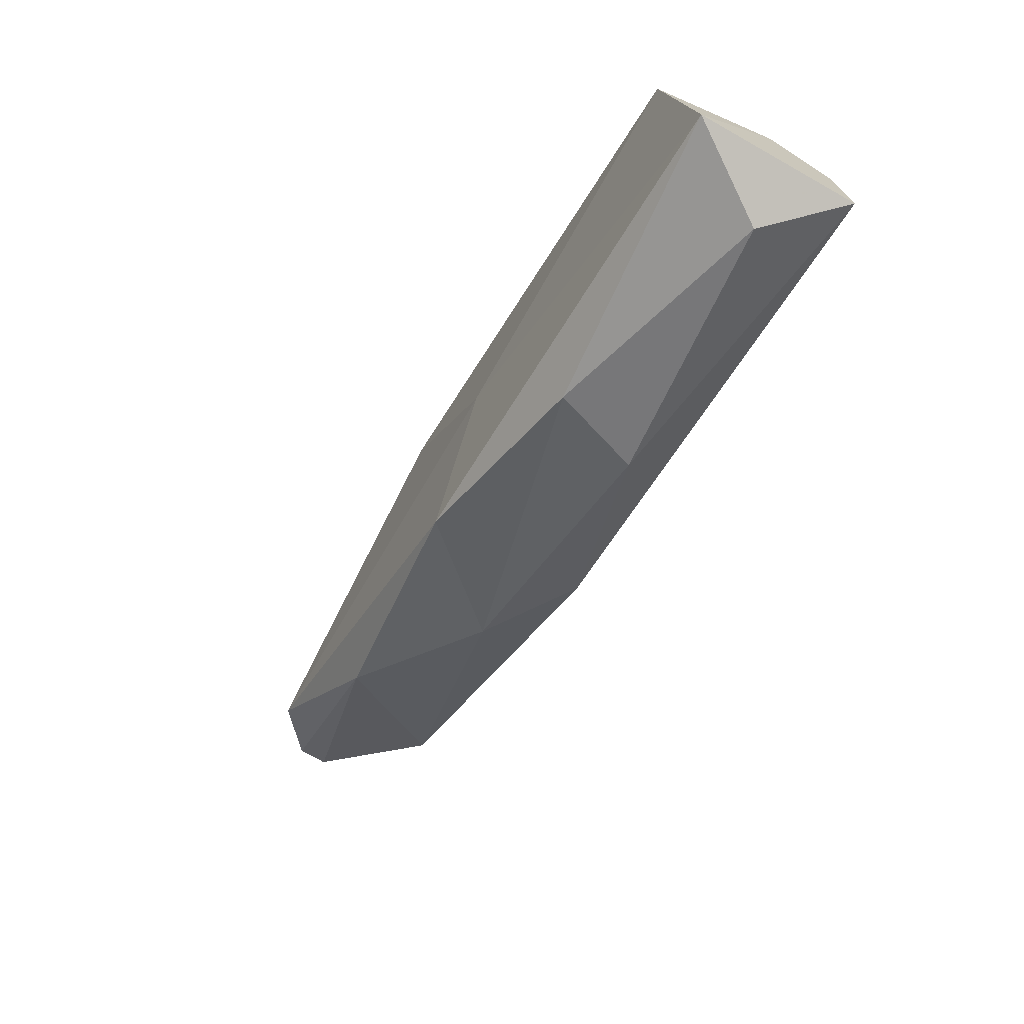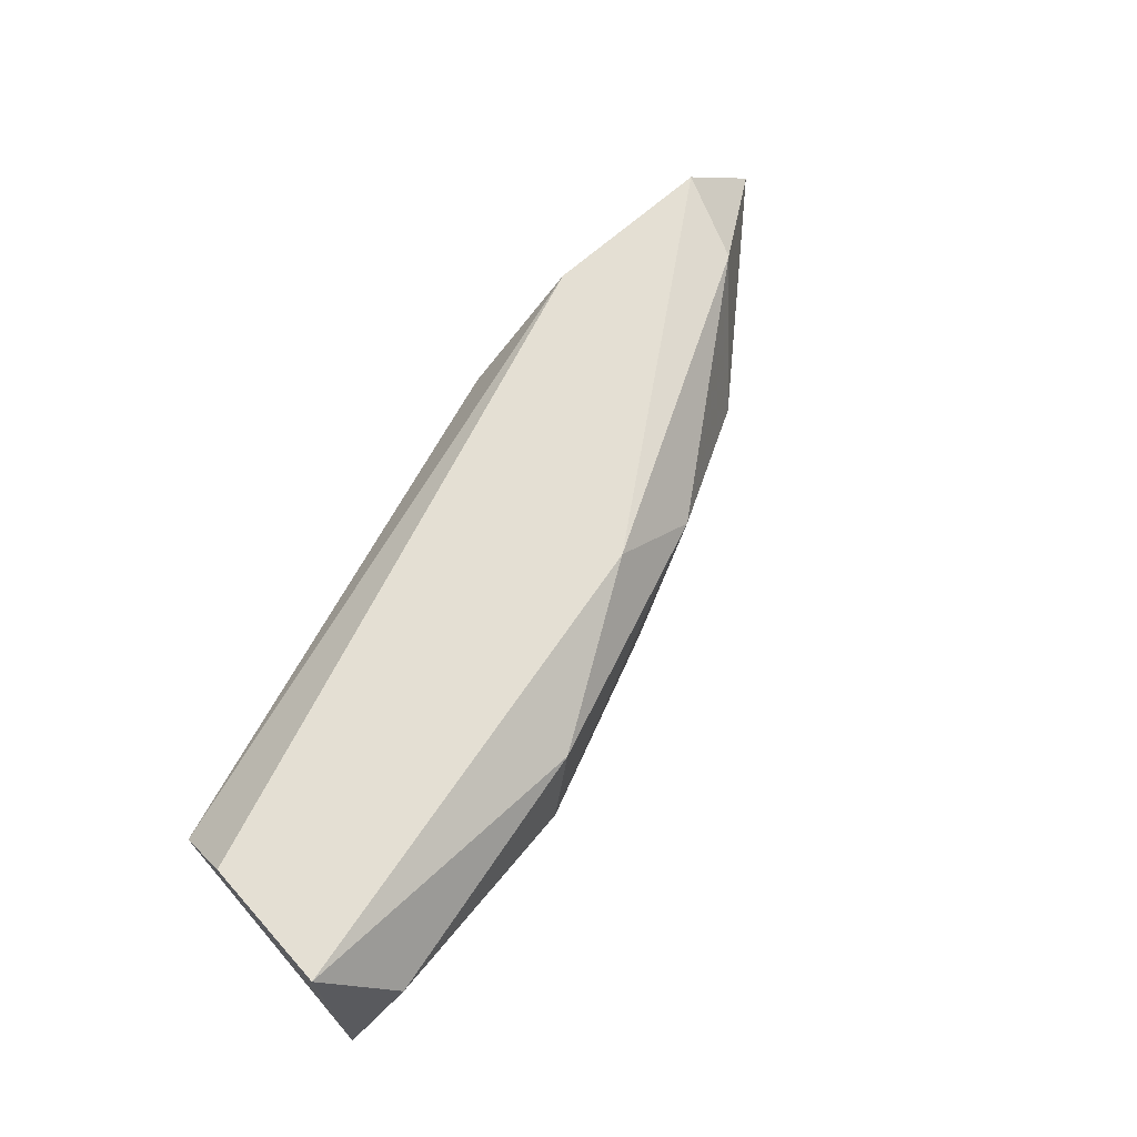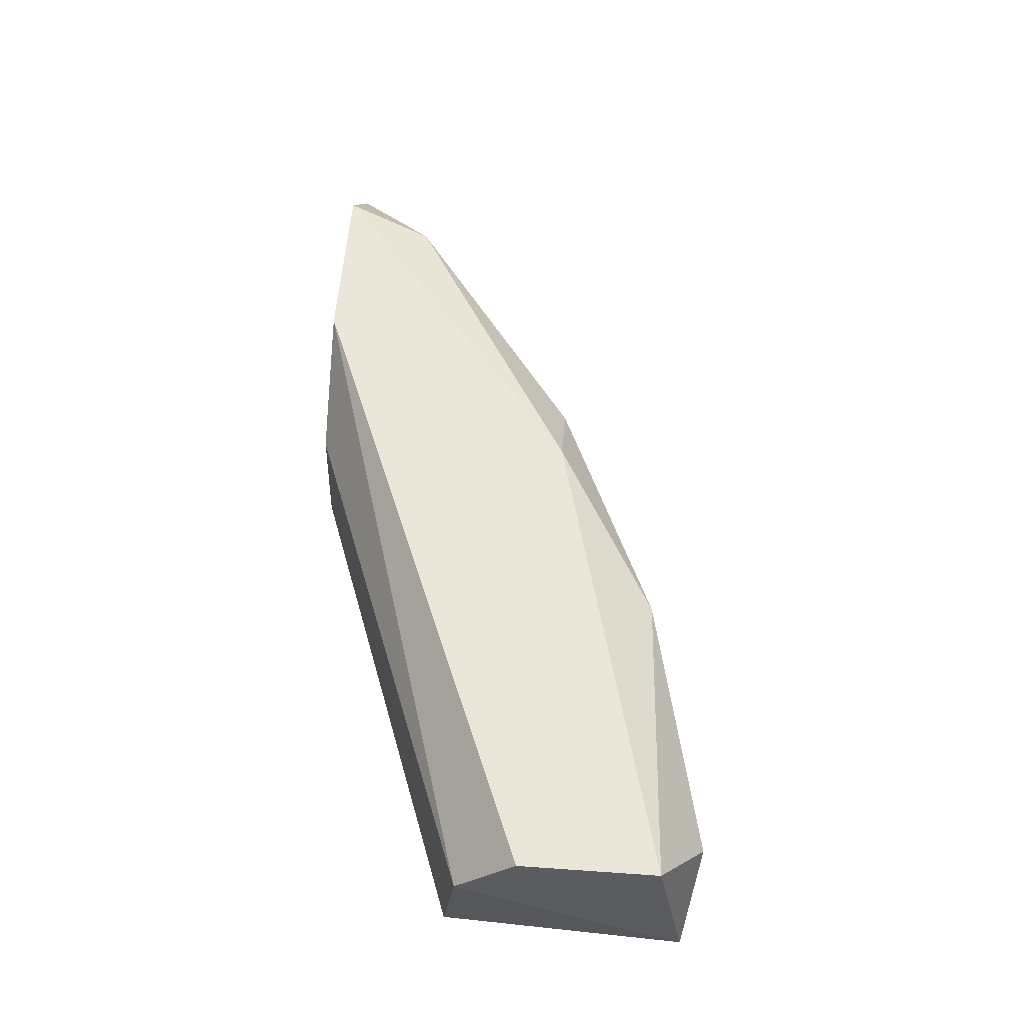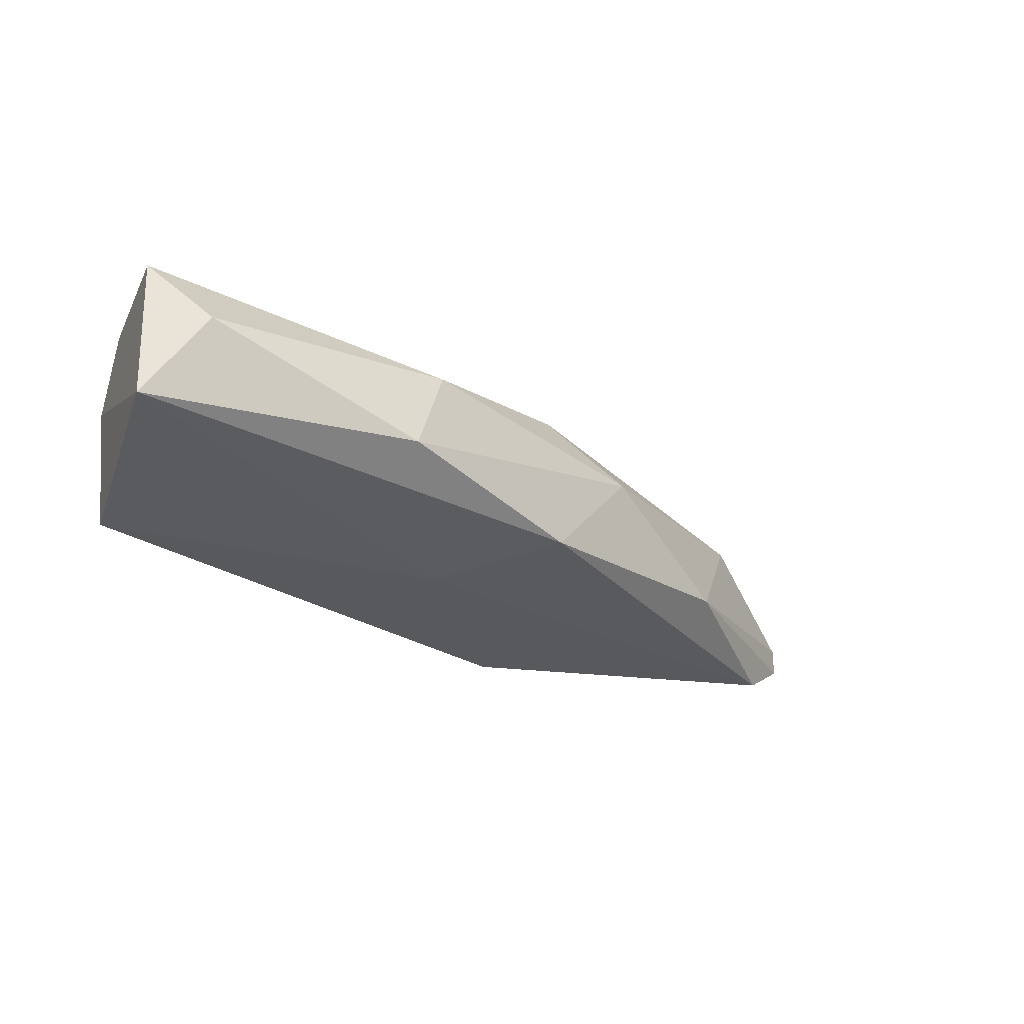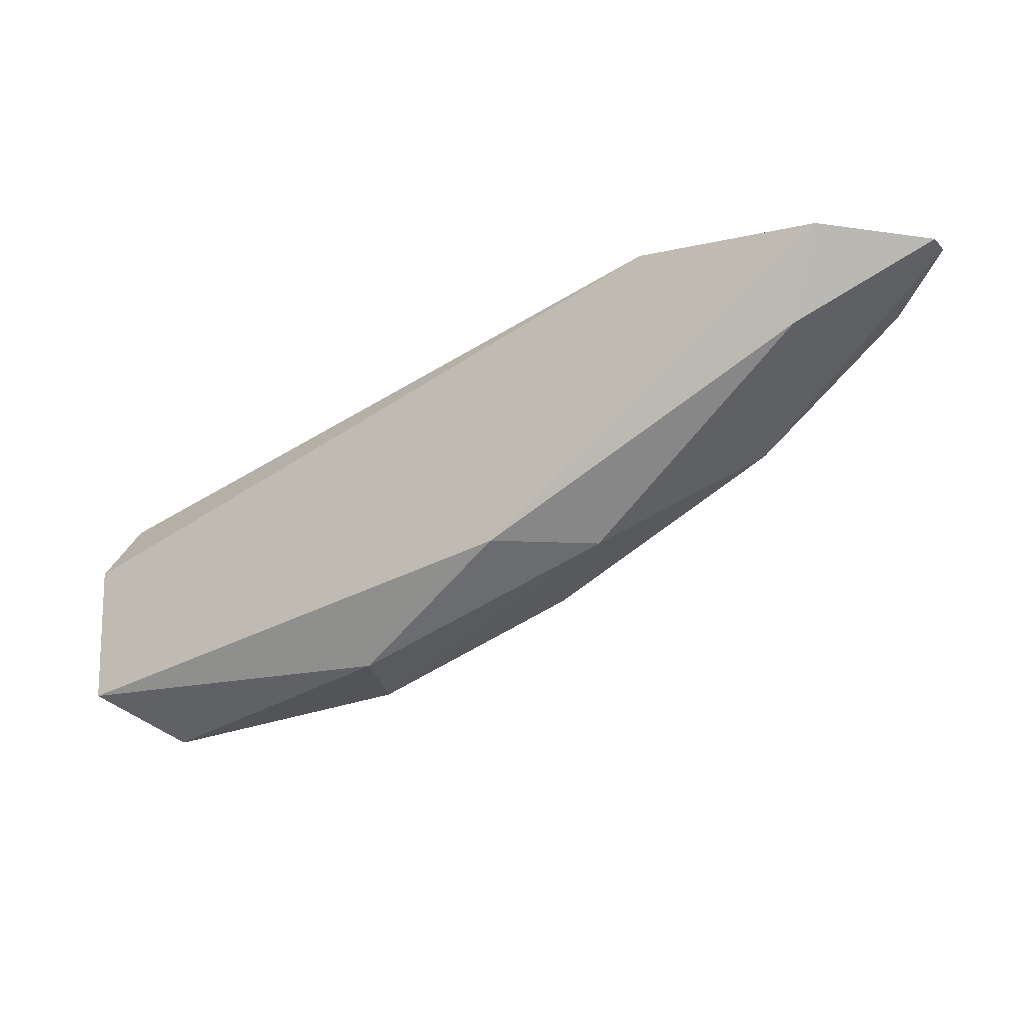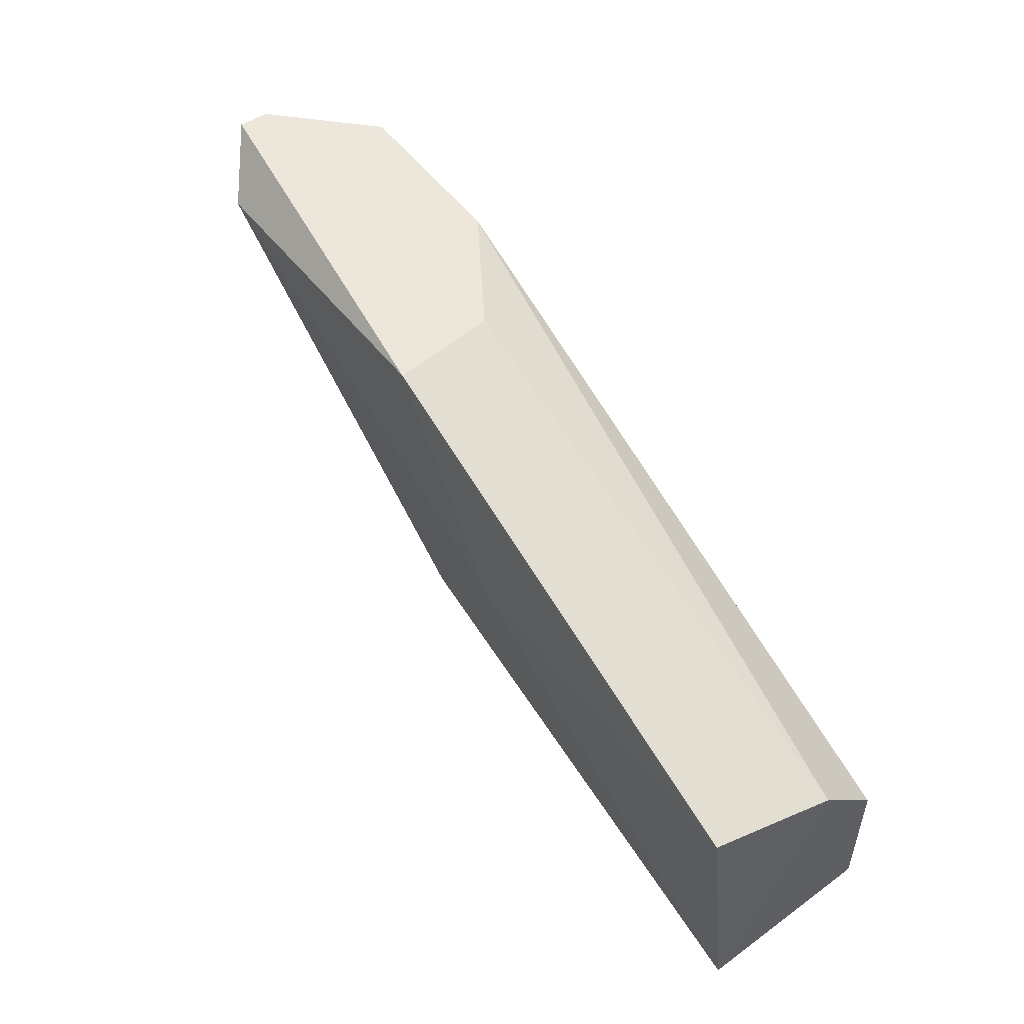
<metadata>
{"format":"obj","ext":"obj","renderer":"f3d","projection":"perspective","resolution":1024,"background":"white","views":[{"elev":-71.0,"azim":-120.0,"up":"+Y"},{"elev":66.7,"azim":-41.9,"up":"+Z"},{"elev":55.9,"azim":-85.8,"up":"+Z"},{"elev":-29.1,"azim":-22.5,"up":"+Z"},{"elev":-14.4,"azim":27.2,"up":"+Y"},{"elev":51.2,"azim":-125.3,"up":"+Y"}]}
</metadata>
<code>
v -0.01857 -0.1092 0.0683
v -0.01857 -0.1155 0.06535
v -0.01688 -0.116 0.06788
v 0.007175 -0.1037 0.06746
v 0.007175 -0.1037 0.06661
v -0.01815 -0.1088 0.06492
v -0.01857 -0.1109 0.06999
v -0.005066 -0.1122 0.06535
v -0.005066 -0.1113 0.06999
v -0.000422 -0.1037 0.06999
v -0.004222 -0.1037 0.06492
v -0.01857 -0.1147 0.06999
v 0.003799 -0.1062 0.06957
v 0.005487 -0.105 0.06535
v -0.002531 -0.1113 0.0683
v -0.009706 -0.1143 0.06872
v 0.001687 -0.1088 0.06619
v -0.01055 -0.1147 0.06619
v -0.008017 -0.1092 0.06492
v -0.003799 -0.1037 0.06788
v 0.004643 -0.1037 0.06999
f 2 6 19
f 3 2 18
f 2 8 18
f 13 4 21
f 16 3 18
f 15 16 18
f 6 11 19
f 8 2 19
f 4 10 21
f 14 8 19
f 11 6 20
f 10 11 20
f 1 10 20
f 6 1 20
f 10 9 21
f 13 15 17
f 11 14 19
f 15 8 17
f 8 15 18
f 14 5 17
f 9 13 21
f 4 5 10
f 7 9 10
f 10 5 11
f 7 10 1
f 2 7 1
f 6 2 1
f 9 7 12
f 8 14 17
f 7 2 12
f 11 5 14
f 13 9 15
f 12 3 16
f 9 12 16
f 15 9 16
f 5 4 17
f 4 13 17
f 2 3 12

</code>
